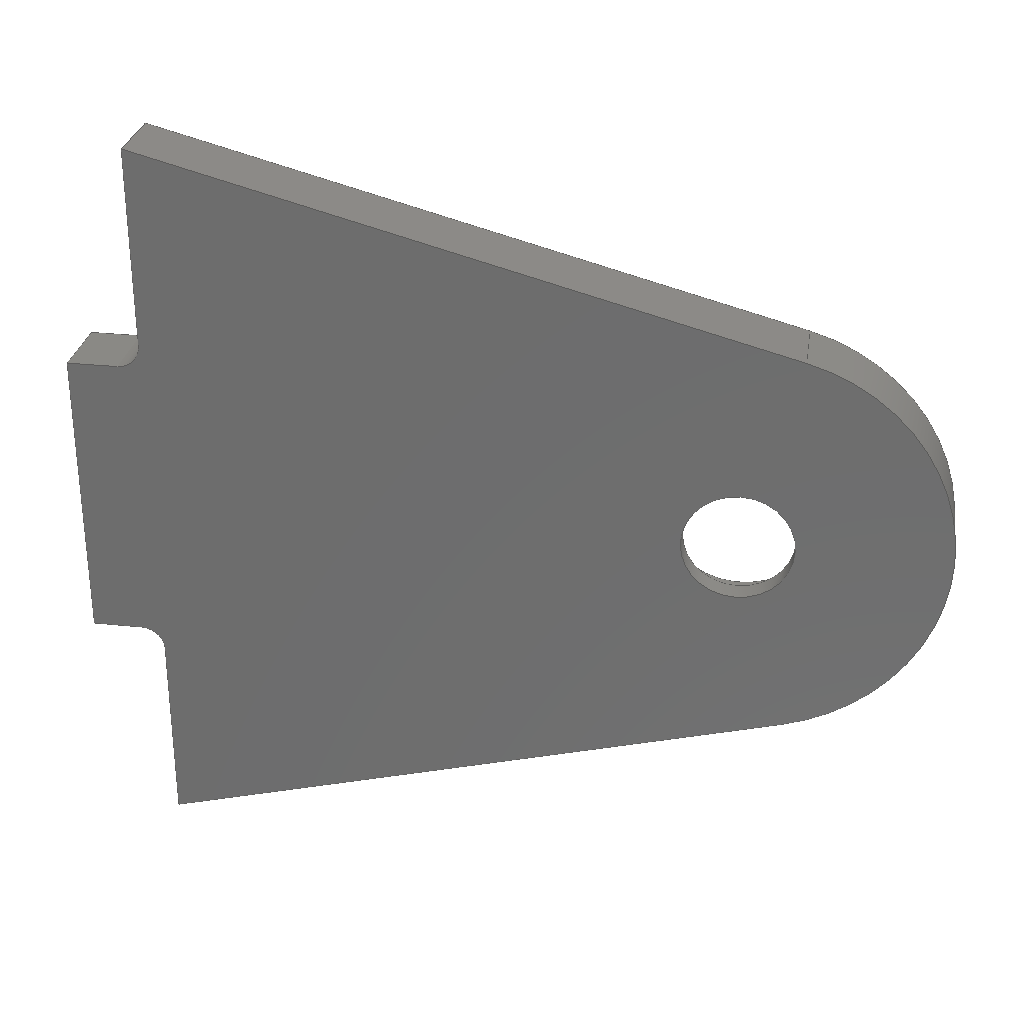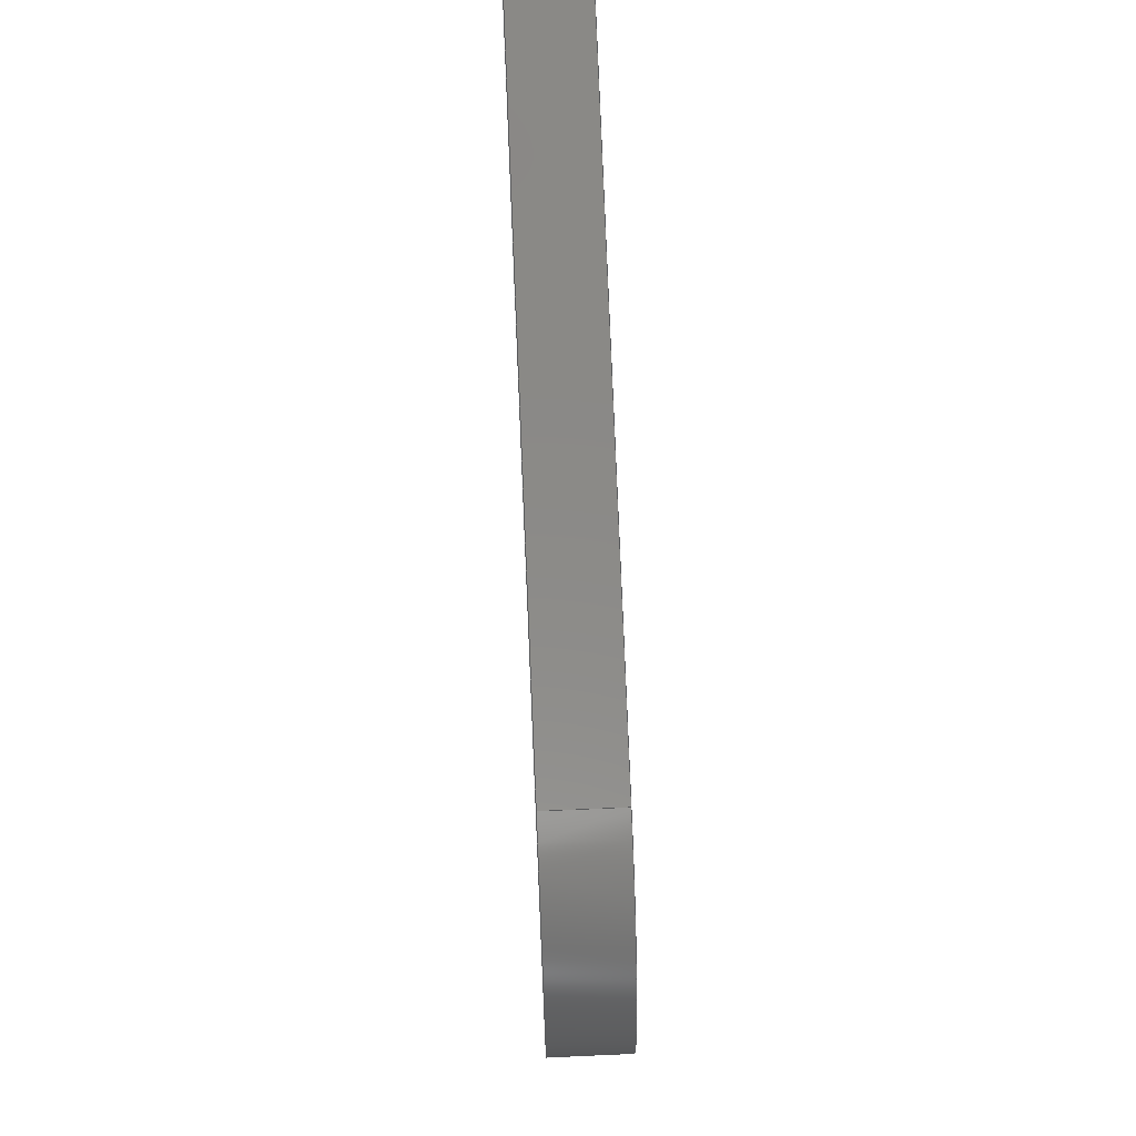
<metadata>
{"format":"step","ext":"step","renderer":"f3d","projection":"perspective","resolution":1024,"background":"white","views":[{"elev":28.6,"azim":-81.0,"up":"+Y"},{"elev":68.7,"azim":-2.5,"up":"+Y"}]}
</metadata>
<code>
ISO-10303-21;
DATA;
#1=SHAPE_REPRESENTATION_RELATIONSHIP('','',#268,#2);
#2=ADVANCED_BREP_SHAPE_REPRESENTATION('',(#266),#446);
#3=CIRCLE('',#274,0.02785);
#4=CIRCLE('',#275,0.02785);
#5=CIRCLE('',#278,0.011);
#6=CIRCLE('',#279,0.011);
#7=CIRCLE('',#281,0.003175);
#8=CIRCLE('',#282,0.003175);
#9=CIRCLE('',#284,0.003175);
#10=CIRCLE('',#285,0.003175);
#11=CIRCLE('',#286,0.0075);
#12=CIRCLE('',#291,0.0075);
#13=CYLINDRICAL_SURFACE('',#273,0.02785);
#14=CYLINDRICAL_SURFACE('',#277,0.011);
#15=CYLINDRICAL_SURFACE('',#290,0.0075);
#16=CYLINDRICAL_SURFACE('',#293,0.003175);
#17=CYLINDRICAL_SURFACE('',#294,0.003175);
#18=ORIENTED_EDGE('',*,*,#86,.T.);
#19=ORIENTED_EDGE('',*,*,#87,.T.);
#20=ORIENTED_EDGE('',*,*,#88,.F.);
#21=ORIENTED_EDGE('',*,*,#89,.T.);
#22=ORIENTED_EDGE('',*,*,#90,.F.);
#23=ORIENTED_EDGE('',*,*,#91,.T.);
#24=ORIENTED_EDGE('',*,*,#92,.T.);
#25=ORIENTED_EDGE('',*,*,#93,.F.);
#26=ORIENTED_EDGE('',*,*,#94,.T.);
#27=ORIENTED_EDGE('',*,*,#95,.F.);
#28=ORIENTED_EDGE('',*,*,#96,.F.);
#29=ORIENTED_EDGE('',*,*,#93,.T.);
#30=ORIENTED_EDGE('',*,*,#97,.T.);
#31=ORIENTED_EDGE('',*,*,#98,.F.);
#32=ORIENTED_EDGE('',*,*,#99,.F.);
#33=ORIENTED_EDGE('',*,*,#95,.T.);
#34=ORIENTED_EDGE('',*,*,#100,.T.);
#35=ORIENTED_EDGE('',*,*,#89,.F.);
#36=ORIENTED_EDGE('',*,*,#101,.F.);
#37=ORIENTED_EDGE('',*,*,#98,.T.);
#38=ORIENTED_EDGE('',*,*,#102,.F.);
#39=ORIENTED_EDGE('',*,*,#103,.T.);
#40=ORIENTED_EDGE('',*,*,#103,.F.);
#41=ORIENTED_EDGE('',*,*,#96,.T.);
#42=ORIENTED_EDGE('',*,*,#99,.T.);
#43=ORIENTED_EDGE('',*,*,#101,.T.);
#44=ORIENTED_EDGE('',*,*,#88,.T.);
#45=ORIENTED_EDGE('',*,*,#104,.T.);
#46=ORIENTED_EDGE('',*,*,#105,.F.);
#47=ORIENTED_EDGE('',*,*,#106,.T.);
#48=ORIENTED_EDGE('',*,*,#107,.T.);
#49=ORIENTED_EDGE('',*,*,#108,.T.);
#50=ORIENTED_EDGE('',*,*,#90,.T.);
#51=ORIENTED_EDGE('',*,*,#94,.F.);
#52=ORIENTED_EDGE('',*,*,#92,.F.);
#53=ORIENTED_EDGE('',*,*,#109,.T.);
#54=ORIENTED_EDGE('',*,*,#110,.F.);
#55=ORIENTED_EDGE('',*,*,#111,.F.);
#56=ORIENTED_EDGE('',*,*,#112,.T.);
#57=ORIENTED_EDGE('',*,*,#113,.T.);
#58=ORIENTED_EDGE('',*,*,#86,.F.);
#59=ORIENTED_EDGE('',*,*,#100,.F.);
#60=ORIENTED_EDGE('',*,*,#97,.F.);
#61=ORIENTED_EDGE('',*,*,#114,.T.);
#62=ORIENTED_EDGE('',*,*,#110,.T.);
#63=ORIENTED_EDGE('',*,*,#115,.T.);
#64=ORIENTED_EDGE('',*,*,#107,.F.);
#65=ORIENTED_EDGE('',*,*,#116,.F.);
#66=ORIENTED_EDGE('',*,*,#105,.T.);
#67=ORIENTED_EDGE('',*,*,#117,.T.);
#68=ORIENTED_EDGE('',*,*,#112,.F.);
#69=ORIENTED_EDGE('',*,*,#118,.F.);
#70=ORIENTED_EDGE('',*,*,#111,.T.);
#71=ORIENTED_EDGE('',*,*,#116,.T.);
#72=ORIENTED_EDGE('',*,*,#106,.F.);
#73=ORIENTED_EDGE('',*,*,#118,.T.);
#74=ORIENTED_EDGE('',*,*,#119,.T.);
#75=ORIENTED_EDGE('',*,*,#114,.F.);
#76=ORIENTED_EDGE('',*,*,#119,.F.);
#77=ORIENTED_EDGE('',*,*,#102,.T.);
#78=ORIENTED_EDGE('',*,*,#109,.F.);
#79=ORIENTED_EDGE('',*,*,#91,.F.);
#80=ORIENTED_EDGE('',*,*,#108,.F.);
#81=ORIENTED_EDGE('',*,*,#115,.F.);
#82=ORIENTED_EDGE('',*,*,#104,.F.);
#83=ORIENTED_EDGE('',*,*,#87,.F.);
#84=ORIENTED_EDGE('',*,*,#113,.F.);
#85=ORIENTED_EDGE('',*,*,#117,.F.);
#86=EDGE_CURVE('',#120,#121,#144,.T.);
#87=EDGE_CURVE('',#121,#122,#145,.F.);
#88=EDGE_CURVE('',#123,#122,#146,.T.);
#89=EDGE_CURVE('',#123,#120,#147,.T.);
#90=EDGE_CURVE('',#124,#125,#148,.T.);
#91=EDGE_CURVE('',#124,#126,#149,.F.);
#92=EDGE_CURVE('',#126,#127,#150,.T.);
#93=EDGE_CURVE('',#125,#127,#151,.T.);
#94=EDGE_CURVE('',#127,#128,#152,.T.);
#95=EDGE_CURVE('',#129,#128,#153,.T.);
#96=EDGE_CURVE('',#125,#129,#154,.T.);
#97=EDGE_CURVE('',#128,#130,#3,.T.);
#98=EDGE_CURVE('',#131,#130,#155,.T.);
#99=EDGE_CURVE('',#129,#131,#4,.T.);
#100=EDGE_CURVE('',#130,#120,#156,.T.);
#101=EDGE_CURVE('',#131,#123,#157,.T.);
#102=EDGE_CURVE('',#132,#132,#5,.T.);
#103=EDGE_CURVE('',#133,#133,#6,.T.);
#104=EDGE_CURVE('',#122,#134,#7,.F.);
#105=EDGE_CURVE('',#135,#134,#158,.T.);
#106=EDGE_CURVE('',#135,#136,#159,.T.);
#107=EDGE_CURVE('',#136,#137,#160,.T.);
#108=EDGE_CURVE('',#137,#124,#8,.F.);
#109=EDGE_CURVE('',#126,#138,#9,.T.);
#110=EDGE_CURVE('',#139,#138,#161,.T.);
#111=EDGE_CURVE('',#140,#139,#162,.T.);
#112=EDGE_CURVE('',#140,#141,#163,.T.);
#113=EDGE_CURVE('',#141,#121,#10,.T.);
#114=EDGE_CURVE('',#142,#142,#11,.T.);
#115=EDGE_CURVE('',#138,#137,#164,.T.);
#116=EDGE_CURVE('',#139,#136,#165,.T.);
#117=EDGE_CURVE('',#134,#141,#166,.T.);
#118=EDGE_CURVE('',#135,#140,#167,.T.);
#119=EDGE_CURVE('',#143,#143,#12,.T.);
#120=VERTEX_POINT('',#374);
#121=VERTEX_POINT('',#375);
#122=VERTEX_POINT('',#377);
#123=VERTEX_POINT('',#379);
#124=VERTEX_POINT('',#383);
#125=VERTEX_POINT('',#384);
#126=VERTEX_POINT('',#386);
#127=VERTEX_POINT('',#388);
#128=VERTEX_POINT('',#392);
#129=VERTEX_POINT('',#394);
#130=VERTEX_POINT('',#398);
#131=VERTEX_POINT('',#400);
#132=VERTEX_POINT('',#407);
#133=VERTEX_POINT('',#409);
#134=VERTEX_POINT('',#412);
#135=VERTEX_POINT('',#414);
#136=VERTEX_POINT('',#416);
#137=VERTEX_POINT('',#418);
#138=VERTEX_POINT('',#422);
#139=VERTEX_POINT('',#424);
#140=VERTEX_POINT('',#426);
#141=VERTEX_POINT('',#428);
#142=VERTEX_POINT('',#431);
#143=VERTEX_POINT('',#441);
#144=LINE('',#373,#168);
#145=LINE('',#376,#169);
#146=LINE('',#378,#170);
#147=LINE('',#380,#171);
#148=LINE('',#382,#172);
#149=LINE('',#385,#173);
#150=LINE('',#387,#174);
#151=LINE('',#389,#175);
#152=LINE('',#391,#176);
#153=LINE('',#393,#177);
#154=LINE('',#395,#178);
#155=LINE('',#399,#179);
#156=LINE('',#403,#180);
#157=LINE('',#404,#181);
#158=LINE('',#413,#182);
#159=LINE('',#415,#183);
#160=LINE('',#417,#184);
#161=LINE('',#423,#185);
#162=LINE('',#425,#186);
#163=LINE('',#427,#187);
#164=LINE('',#433,#188);
#165=LINE('',#434,#189);
#166=LINE('',#436,#190);
#167=LINE('',#437,#191);
#168=VECTOR('',#299,1);
#169=VECTOR('',#300,1);
#170=VECTOR('',#301,1);
#171=VECTOR('',#302,1);
#172=VECTOR('',#305,1);
#173=VECTOR('',#306,1);
#174=VECTOR('',#307,1);
#175=VECTOR('',#308,1);
#176=VECTOR('',#311,1);
#177=VECTOR('',#312,1);
#178=VECTOR('',#313,1);
#179=VECTOR('',#318,1);
#180=VECTOR('',#323,1);
#181=VECTOR('',#324,1);
#182=VECTOR('',#335,1);
#183=VECTOR('',#336,1);
#184=VECTOR('',#337,1);
#185=VECTOR('',#344,1);
#186=VECTOR('',#345,1);
#187=VECTOR('',#346,1);
#188=VECTOR('',#353,1);
#189=VECTOR('',#354,1);
#190=VECTOR('',#357,1);
#191=VECTOR('',#358,1);
#192=EDGE_LOOP('',(#18,#19,#20,#21));
#193=EDGE_LOOP('',(#22,#23,#24,#25));
#194=EDGE_LOOP('',(#26,#27,#28,#29));
#195=EDGE_LOOP('',(#30,#31,#32,#33));
#196=EDGE_LOOP('',(#34,#35,#36,#37));
#197=EDGE_LOOP('',(#38));
#198=EDGE_LOOP('',(#39));
#199=EDGE_LOOP('',(#40));
#200=EDGE_LOOP('',(#41,#42,#43,#44,#45,#46,#47,#48,#49,#50));
#201=EDGE_LOOP('',(#51,#52,#53,#54,#55,#56,#57,#58,#59,#60));
#202=EDGE_LOOP('',(#61));
#203=EDGE_LOOP('',(#62,#63,#64,#65));
#204=EDGE_LOOP('',(#66,#67,#68,#69));
#205=EDGE_LOOP('',(#70,#71,#72,#73));
#206=EDGE_LOOP('',(#74));
#207=EDGE_LOOP('',(#75));
#208=EDGE_LOOP('',(#76));
#209=EDGE_LOOP('',(#77));
#210=EDGE_LOOP('',(#78,#79,#80,#81));
#211=EDGE_LOOP('',(#82,#83,#84,#85));
#212=FACE_BOUND('',#192,.T.);
#213=FACE_BOUND('',#193,.T.);
#214=FACE_BOUND('',#194,.T.);
#215=FACE_BOUND('',#195,.T.);
#216=FACE_BOUND('',#196,.T.);
#217=FACE_BOUND('',#197,.T.);
#218=FACE_BOUND('',#198,.T.);
#219=FACE_BOUND('',#199,.T.);
#220=FACE_BOUND('',#200,.T.);
#221=FACE_BOUND('',#201,.T.);
#222=FACE_BOUND('',#202,.T.);
#223=FACE_BOUND('',#203,.T.);
#224=FACE_BOUND('',#204,.T.);
#225=FACE_BOUND('',#205,.T.);
#226=FACE_BOUND('',#206,.T.);
#227=FACE_BOUND('',#207,.T.);
#228=FACE_BOUND('',#208,.T.);
#229=FACE_BOUND('',#209,.T.);
#230=FACE_BOUND('',#210,.T.);
#231=FACE_BOUND('',#211,.T.);
#232=PLANE('',#270);
#233=PLANE('',#271);
#234=PLANE('',#272);
#235=PLANE('',#276);
#236=PLANE('',#280);
#237=PLANE('',#283);
#238=PLANE('',#287);
#239=PLANE('',#288);
#240=PLANE('',#289);
#241=PLANE('',#292);
#242=ADVANCED_FACE('',(#212),#232,.F.);
#243=ADVANCED_FACE('',(#213),#233,.F.);
#244=ADVANCED_FACE('',(#214),#234,.F.);
#245=ADVANCED_FACE('',(#215),#13,.T.);
#246=ADVANCED_FACE('',(#216),#235,.F.);
#247=ADVANCED_FACE('',(#217,#218),#14,.F.);
#248=ADVANCED_FACE('',(#219,#220),#236,.T.);
#249=ADVANCED_FACE('',(#221,#222),#237,.F.);
#250=ADVANCED_FACE('',(#223),#238,.F.);
#251=ADVANCED_FACE('',(#224),#239,.F.);
#252=ADVANCED_FACE('',(#225),#240,.T.);
#253=ADVANCED_FACE('',(#226,#227),#15,.F.);
#254=ADVANCED_FACE('',(#228,#229),#241,.T.);
#255=ADVANCED_FACE('',(#230),#16,.F.);
#256=ADVANCED_FACE('',(#231),#17,.F.);
#257=CLOSED_SHELL('',(#242,#243,#244,#245,#246,#247,#248,#249,#250,#251,
#252,#253,#254,#255,#256));
#258=STYLED_ITEM('',(#259),#266);
#259=PRESENTATION_STYLE_ASSIGNMENT((#260));
#260=SURFACE_STYLE_USAGE(.BOTH.,#261);
#261=SURFACE_SIDE_STYLE('',(#262));
#262=SURFACE_STYLE_FILL_AREA(#263);
#263=FILL_AREA_STYLE('',(#264));
#264=FILL_AREA_STYLE_COLOUR('',#265);
#265=COLOUR_RGB('',0.6471,0.6471,0.6471);
#266=MANIFOLD_SOLID_BREP('coil stand',#257);
#267=SHAPE_DEFINITION_REPRESENTATION(#451,#268);
#268=SHAPE_REPRESENTATION('coil stand',(#269),#446);
#269=AXIS2_PLACEMENT_3D('',#371,#295,#296);
#270=AXIS2_PLACEMENT_3D('',#372,#297,#298);
#271=AXIS2_PLACEMENT_3D('',#381,#303,#304);
#272=AXIS2_PLACEMENT_3D('',#390,#309,#310);
#273=AXIS2_PLACEMENT_3D('',#396,#314,#315);
#274=AXIS2_PLACEMENT_3D('',#397,#316,#317);
#275=AXIS2_PLACEMENT_3D('',#401,#319,#320);
#276=AXIS2_PLACEMENT_3D('',#402,#321,#322);
#277=AXIS2_PLACEMENT_3D('',#405,#325,#326);
#278=AXIS2_PLACEMENT_3D('',#406,#327,#328);
#279=AXIS2_PLACEMENT_3D('',#408,#329,#330);
#280=AXIS2_PLACEMENT_3D('',#410,#331,#332);
#281=AXIS2_PLACEMENT_3D('',#411,#333,#334);
#282=AXIS2_PLACEMENT_3D('',#419,#338,#339);
#283=AXIS2_PLACEMENT_3D('',#420,#340,#341);
#284=AXIS2_PLACEMENT_3D('',#421,#342,#343);
#285=AXIS2_PLACEMENT_3D('',#429,#347,#348);
#286=AXIS2_PLACEMENT_3D('',#430,#349,#350);
#287=AXIS2_PLACEMENT_3D('',#432,#351,#352);
#288=AXIS2_PLACEMENT_3D('',#435,#355,#356);
#289=AXIS2_PLACEMENT_3D('',#438,#359,#360);
#290=AXIS2_PLACEMENT_3D('',#439,#361,#362);
#291=AXIS2_PLACEMENT_3D('',#440,#363,#364);
#292=AXIS2_PLACEMENT_3D('',#442,#365,#366);
#293=AXIS2_PLACEMENT_3D('',#443,#367,#368);
#294=AXIS2_PLACEMENT_3D('',#444,#369,#370);
#295=DIRECTION('',(0,0,1));
#296=DIRECTION('',(1,0,0));
#297=DIRECTION('',(0,0,1));
#298=DIRECTION('',(1,0,0));
#299=DIRECTION('',(0,1,0));
#300=DIRECTION('',(-1,0,0));
#301=DIRECTION('',(0,1,0));
#302=DIRECTION('',(-1,0,0));
#303=DIRECTION('',(0,0,1));
#304=DIRECTION('',(1,0,0));
#305=DIRECTION('',(0,1,0));
#306=DIRECTION('',(1,0,0));
#307=DIRECTION('',(0,1,0));
#308=DIRECTION('',(-1,0,0));
#309=DIRECTION('',(0,-0.9659,-0.2588));
#310=DIRECTION('',(0,0.2588,-0.9659));
#311=DIRECTION('',(0,-0.2588,0.9659));
#312=DIRECTION('',(-1,0,0));
#313=DIRECTION('',(0,-0.2588,0.9659));
#314=DIRECTION('',(-1,0,0));
#315=DIRECTION('',(0,0,1));
#316=DIRECTION('',(1,0,0));
#317=DIRECTION('',(0,0,-1));
#318=DIRECTION('',(-1,0,0));
#319=DIRECTION('',(1,0,0));
#320=DIRECTION('',(0,0,-1));
#321=DIRECTION('',(0,0.9659,-0.2588));
#322=DIRECTION('',(0,0.2588,0.9659));
#323=DIRECTION('',(0,-0.2588,-0.9659));
#324=DIRECTION('',(0,-0.2588,-0.9659));
#325=DIRECTION('',(-1,0,0));
#326=DIRECTION('',(0,0,1));
#327=DIRECTION('',(1,0,0));
#328=DIRECTION('',(0,0,-1));
#329=DIRECTION('',(1,0,0));
#330=DIRECTION('',(0,0,-1));
#331=DIRECTION('',(1,0,0));
#332=DIRECTION('',(0,1,0));
#333=DIRECTION('',(1,0,0));
#334=DIRECTION('',(0,0,-1));
#335=DIRECTION('',(0,0,1));
#336=DIRECTION('',(0,1,0));
#337=DIRECTION('',(0,0,1));
#338=DIRECTION('',(1,0,0));
#339=DIRECTION('',(0,0,-1));
#340=DIRECTION('',(1,0,0));
#341=DIRECTION('',(0,1,0));
#342=DIRECTION('',(1,0,0));
#343=DIRECTION('',(0,0,-1));
#344=DIRECTION('',(0,0,1));
#345=DIRECTION('',(0,1,0));
#346=DIRECTION('',(0,0,1));
#347=DIRECTION('',(1,0,0));
#348=DIRECTION('',(0,0,-1));
#349=DIRECTION('',(1,0,0));
#350=DIRECTION('',(0,0,-1));
#351=DIRECTION('',(0,-1,0));
#352=DIRECTION('',(0,0,-1));
#353=DIRECTION('',(1,0,0));
#354=DIRECTION('',(1,0,0));
#355=DIRECTION('',(0,1,0));
#356=DIRECTION('',(0,0,1));
#357=DIRECTION('',(-1,0,0));
#358=DIRECTION('',(-1,0,0));
#359=DIRECTION('',(0,0,-1));
#360=DIRECTION('',(1,0,0));
#361=DIRECTION('',(-1,0,0));
#362=DIRECTION('',(0,0,1));
#363=DIRECTION('',(1,0,0));
#364=DIRECTION('',(0,0,-1));
#365=DIRECTION('',(1,0,0));
#366=DIRECTION('',(0,1,0));
#367=DIRECTION('',(-1,0,0));
#368=DIRECTION('',(0,0,1));
#369=DIRECTION('',(1,0,0));
#370=DIRECTION('',(0,0,-1));
#371=CARTESIAN_POINT('',(0,0,0));
#372=CARTESIAN_POINT('',(0.01,0.002179,0.002702));
#373=CARTESIAN_POINT('',(0,0.002179,0.002702));
#374=CARTESIAN_POINT('',(0,-0.04782,0.002702));
#375=CARTESIAN_POINT('',(0,-0.021,0.002702));
#376=CARTESIAN_POINT('',(0.01,-0.021,0.002702));
#377=CARTESIAN_POINT('',(0.01,-0.021,0.002702));
#378=CARTESIAN_POINT('',(0.01,0.002179,0.002702));
#379=CARTESIAN_POINT('',(0.01,-0.04782,0.002702));
#380=CARTESIAN_POINT('',(0.01,-0.04782,0.002702));
#381=CARTESIAN_POINT('',(0.01,0.002179,0.002702));
#382=CARTESIAN_POINT('',(0.01,0.002179,0.002702));
#383=CARTESIAN_POINT('',(0.01,0.02535,0.002702));
#384=CARTESIAN_POINT('',(0.01,0.05218,0.002702));
#385=CARTESIAN_POINT('',(0,0.02535,0.002702));
#386=CARTESIAN_POINT('',(0,0.02535,0.002702));
#387=CARTESIAN_POINT('',(0,0.002179,0.002702));
#388=CARTESIAN_POINT('',(0,0.05218,0.002702));
#389=CARTESIAN_POINT('',(0.01,0.05218,0.002702));
#390=CARTESIAN_POINT('',(0.01,0.04063,0.04581));
#391=CARTESIAN_POINT('',(0,0.04063,0.04581));
#392=CARTESIAN_POINT('',(0,0.02908,0.08891));
#393=CARTESIAN_POINT('',(0.01,0.02908,0.08891));
#394=CARTESIAN_POINT('',(0.01,0.02908,0.08891));
#395=CARTESIAN_POINT('',(0.01,0.04063,0.04581));
#396=CARTESIAN_POINT('',(0.01,0.002179,0.0817));
#397=CARTESIAN_POINT('',(0,0.002179,0.0817));
#398=CARTESIAN_POINT('',(0,-0.02472,0.08891));
#399=CARTESIAN_POINT('',(0.01,-0.02472,0.08891));
#400=CARTESIAN_POINT('',(0.01,-0.02472,0.08891));
#401=CARTESIAN_POINT('',(0.01,0.002179,0.0817));
#402=CARTESIAN_POINT('',(0.01,-0.03627,0.04581));
#403=CARTESIAN_POINT('',(0,-0.03627,0.04581));
#404=CARTESIAN_POINT('',(0.01,-0.03627,0.04581));
#405=CARTESIAN_POINT('',(0.01,0.002179,0.0817));
#406=CARTESIAN_POINT('',(0.003,0.002179,0.0817));
#407=CARTESIAN_POINT('',(0.003,0.002179,0.0707));
#408=CARTESIAN_POINT('',(0.01,0.002179,0.0817));
#409=CARTESIAN_POINT('',(0.01,0.002179,0.0707));
#410=CARTESIAN_POINT('',(0.01,0.002179,0.05613));
#411=CARTESIAN_POINT('',(0.01,-0.021,-0.0004725));
#412=CARTESIAN_POINT('',(0.01,-0.01782,-0.0004725));
#413=CARTESIAN_POINT('',(0.01,-0.01782,-0.007298));
#414=CARTESIAN_POINT('',(0.01,-0.01782,-0.007298));
#415=CARTESIAN_POINT('',(0.01,0.002179,-0.007298));
#416=CARTESIAN_POINT('',(0.01,0.02218,-0.007298));
#417=CARTESIAN_POINT('',(0.01,0.02218,-0.007298));
#418=CARTESIAN_POINT('',(0.01,0.02218,-0.0004725));
#419=CARTESIAN_POINT('',(0.01,0.02535,-0.0004725));
#420=CARTESIAN_POINT('',(0,0.002179,0.05613));
#421=CARTESIAN_POINT('',(0,0.02535,-0.0004725));
#422=CARTESIAN_POINT('',(0,0.02218,-0.0004725));
#423=CARTESIAN_POINT('',(0,0.02218,-0.007298));
#424=CARTESIAN_POINT('',(0,0.02218,-0.007298));
#425=CARTESIAN_POINT('',(0,0.002179,-0.007298));
#426=CARTESIAN_POINT('',(0,-0.01782,-0.007298));
#427=CARTESIAN_POINT('',(0,-0.01782,-0.007298));
#428=CARTESIAN_POINT('',(0,-0.01782,-0.0004725));
#429=CARTESIAN_POINT('',(0,-0.021,-0.0004725));
#430=CARTESIAN_POINT('',(0,0.002179,0.0817));
#431=CARTESIAN_POINT('',(0,0.002179,0.0742));
#432=CARTESIAN_POINT('',(0.005,0.02218,-0.007298));
#433=CARTESIAN_POINT('',(0.01,0.02218,-0.0004725));
#434=CARTESIAN_POINT('',(0.005,0.02218,-0.007298));
#435=CARTESIAN_POINT('',(0.005,-0.01782,-0.007298));
#436=CARTESIAN_POINT('',(0,-0.01782,-0.0004725));
#437=CARTESIAN_POINT('',(0.005,-0.01782,-0.007298));
#438=CARTESIAN_POINT('',(0.005,0.002179,-0.007298));
#439=CARTESIAN_POINT('',(0.003,0.002179,0.0817));
#440=CARTESIAN_POINT('',(0.003,0.002179,0.0817));
#441=CARTESIAN_POINT('',(0.003,0.002179,0.0742));
#442=CARTESIAN_POINT('',(0.003,0.002179,0.05613));
#443=CARTESIAN_POINT('',(0.005,0.02535,-0.0004725));
#444=CARTESIAN_POINT('',(0.005,-0.021,-0.0004725));
#445=MECHANICAL_DESIGN_GEOMETRIC_PRESENTATION_REPRESENTATION('',(#258),
#446);
#446=(
GEOMETRIC_REPRESENTATION_CONTEXT(3)
GLOBAL_UNCERTAINTY_ASSIGNED_CONTEXT((#447))
GLOBAL_UNIT_ASSIGNED_CONTEXT((#450,#449,#448))
REPRESENTATION_CONTEXT('coil stand','TOP_LEVEL_ASSEMBLY_PART')
);
#447=UNCERTAINTY_MEASURE_WITH_UNIT(LENGTH_MEASURE(1e-08),#450,
'DISTANCE_ACCURACY_VALUE','Maximum Tolerance applied to model');
#448=(
NAMED_UNIT(*)
SI_UNIT($,.STERADIAN.)
SOLID_ANGLE_UNIT()
);
#449=(
NAMED_UNIT(*)
PLANE_ANGLE_UNIT()
SI_UNIT($,.RADIAN.)
);
#450=(
LENGTH_UNIT()
NAMED_UNIT(*)
SI_UNIT($,.METRE.)
);
#451=PRODUCT_DEFINITION_SHAPE('','',#452);
#452=PRODUCT_DEFINITION('','',#454,#453);
#453=PRODUCT_DEFINITION_CONTEXT('',#460,'design');
#454=PRODUCT_DEFINITION_FORMATION_WITH_SPECIFIED_SOURCE('','',#456,
 .NOT_KNOWN.);
#455=PRODUCT_RELATED_PRODUCT_CATEGORY('','',(#456));
#456=PRODUCT('coil stand','coil stand','coil stand',(#458));
#457=PRODUCT_CATEGORY('','');
#458=PRODUCT_CONTEXT('',#460,'mechanical');
#459=APPLICATION_PROTOCOL_DEFINITION('international standard',
'ap242_managed_model_based_3d_engineering',2011,#460);
#460=APPLICATION_CONTEXT('managed model based 3d engineering');
ENDSEC;
END-ISO-10303-21;

</code>
